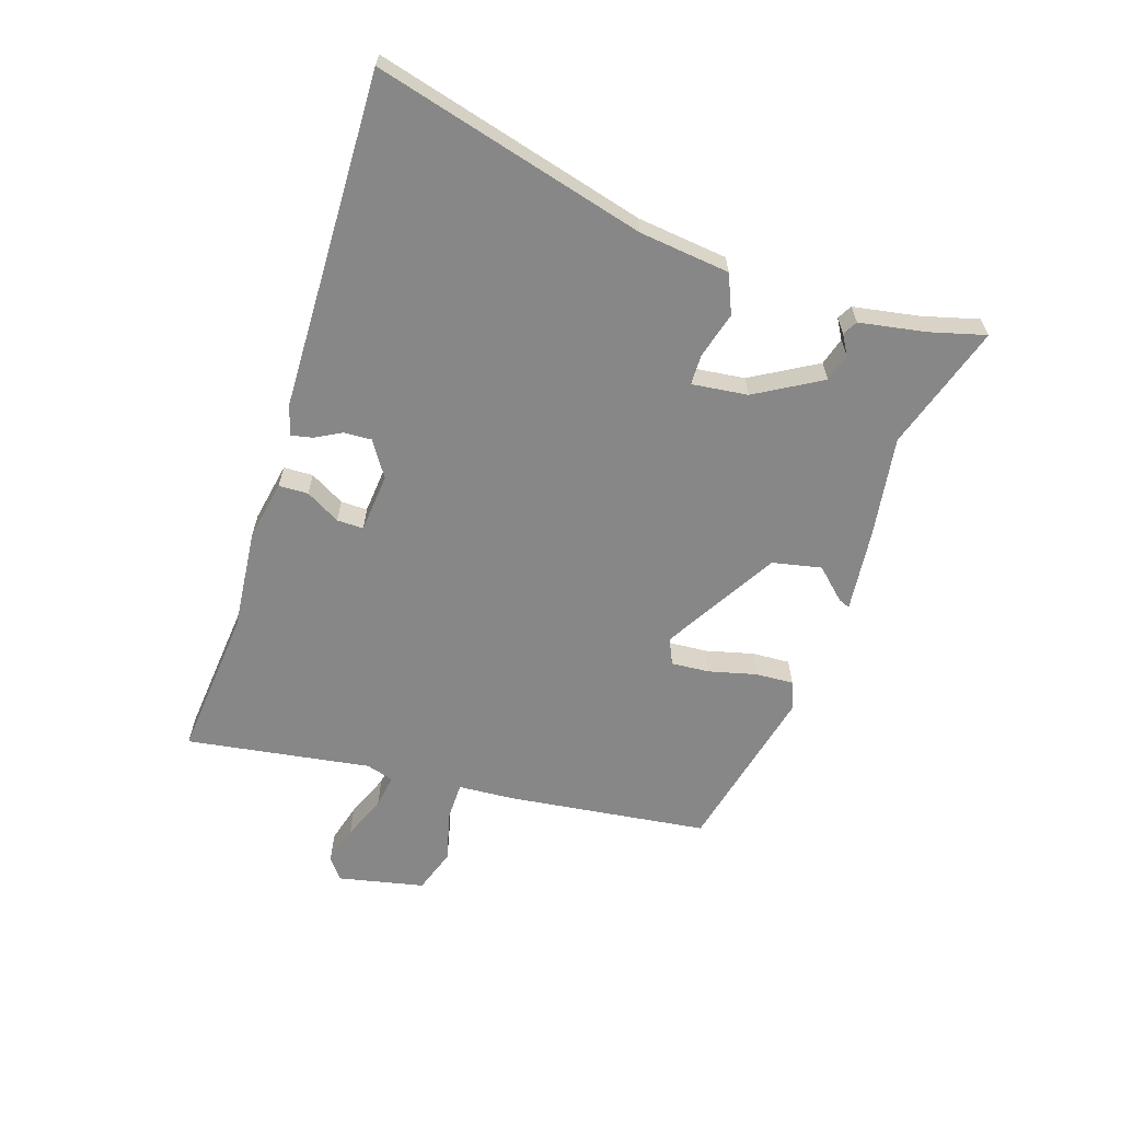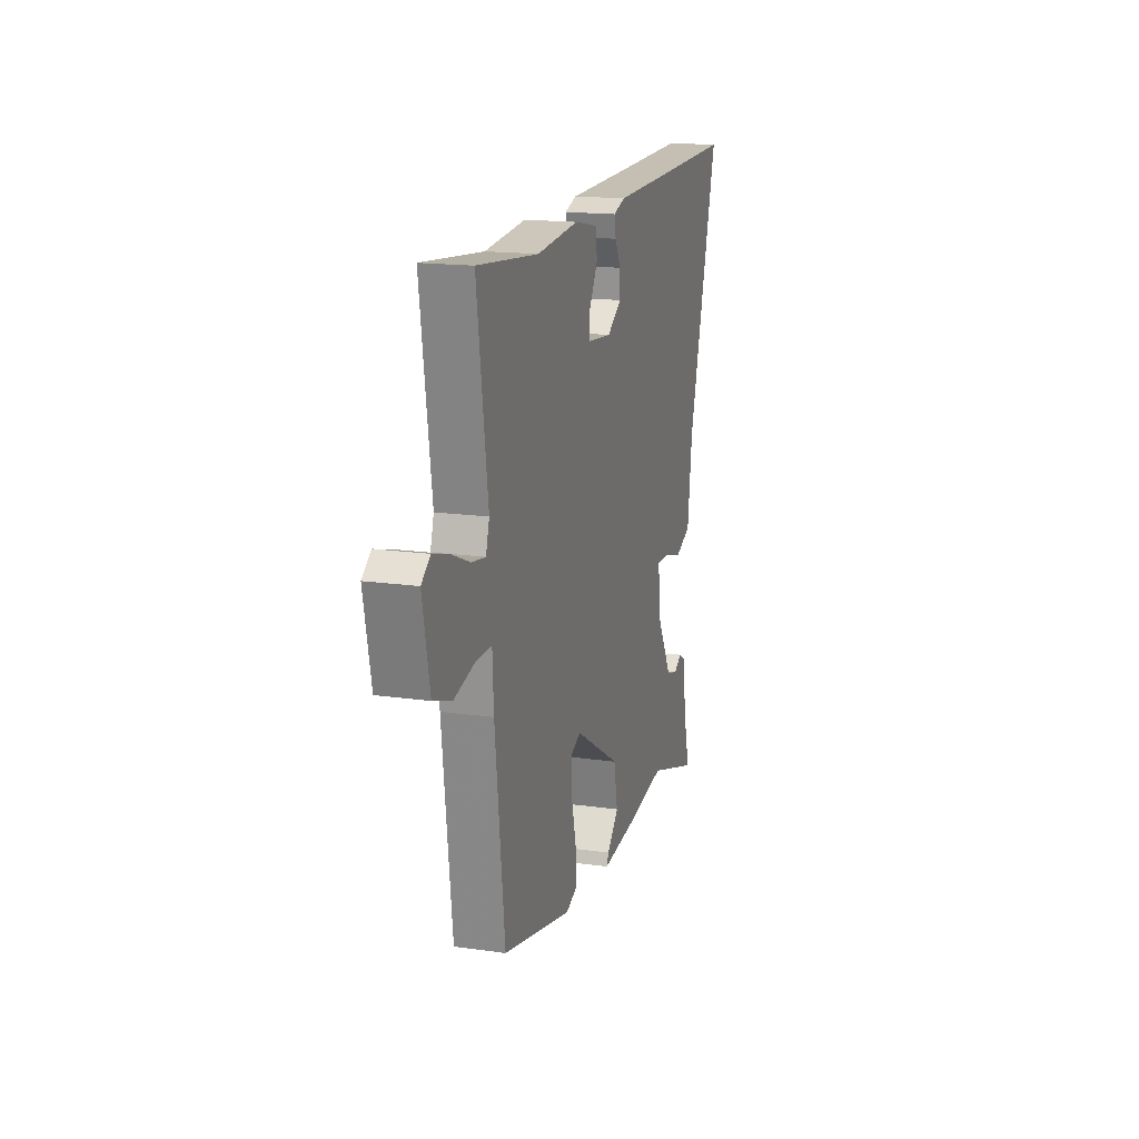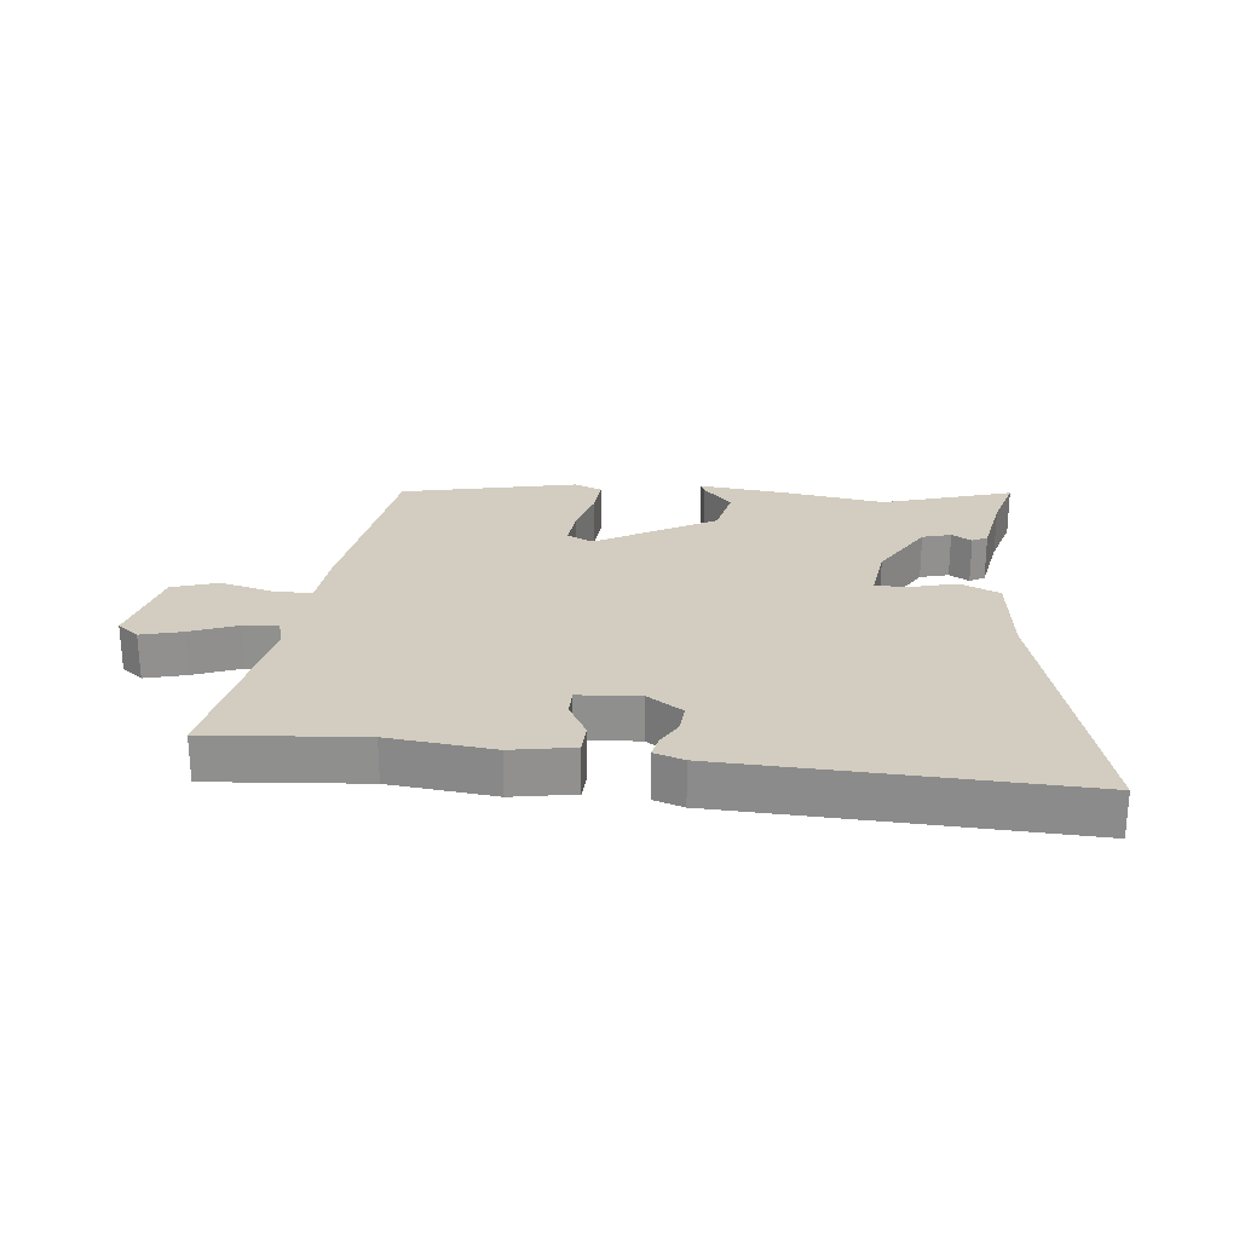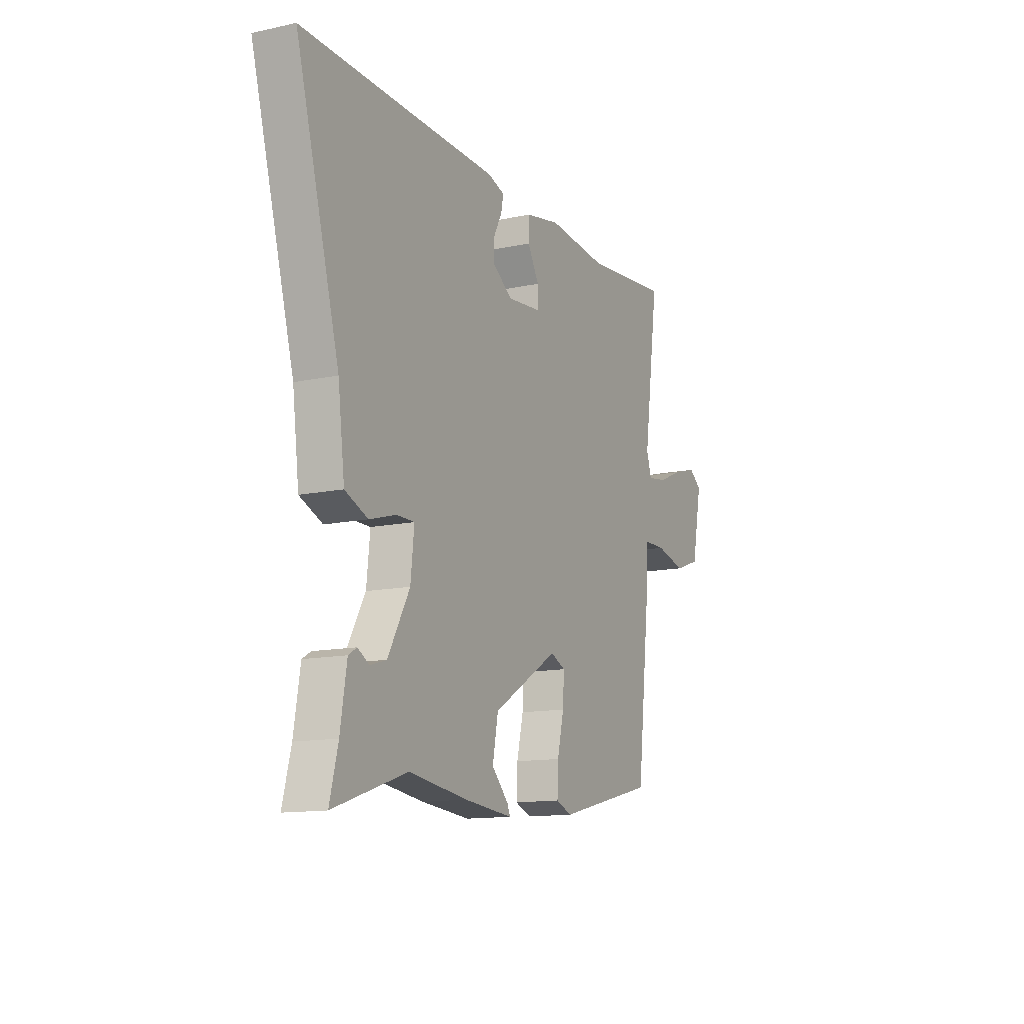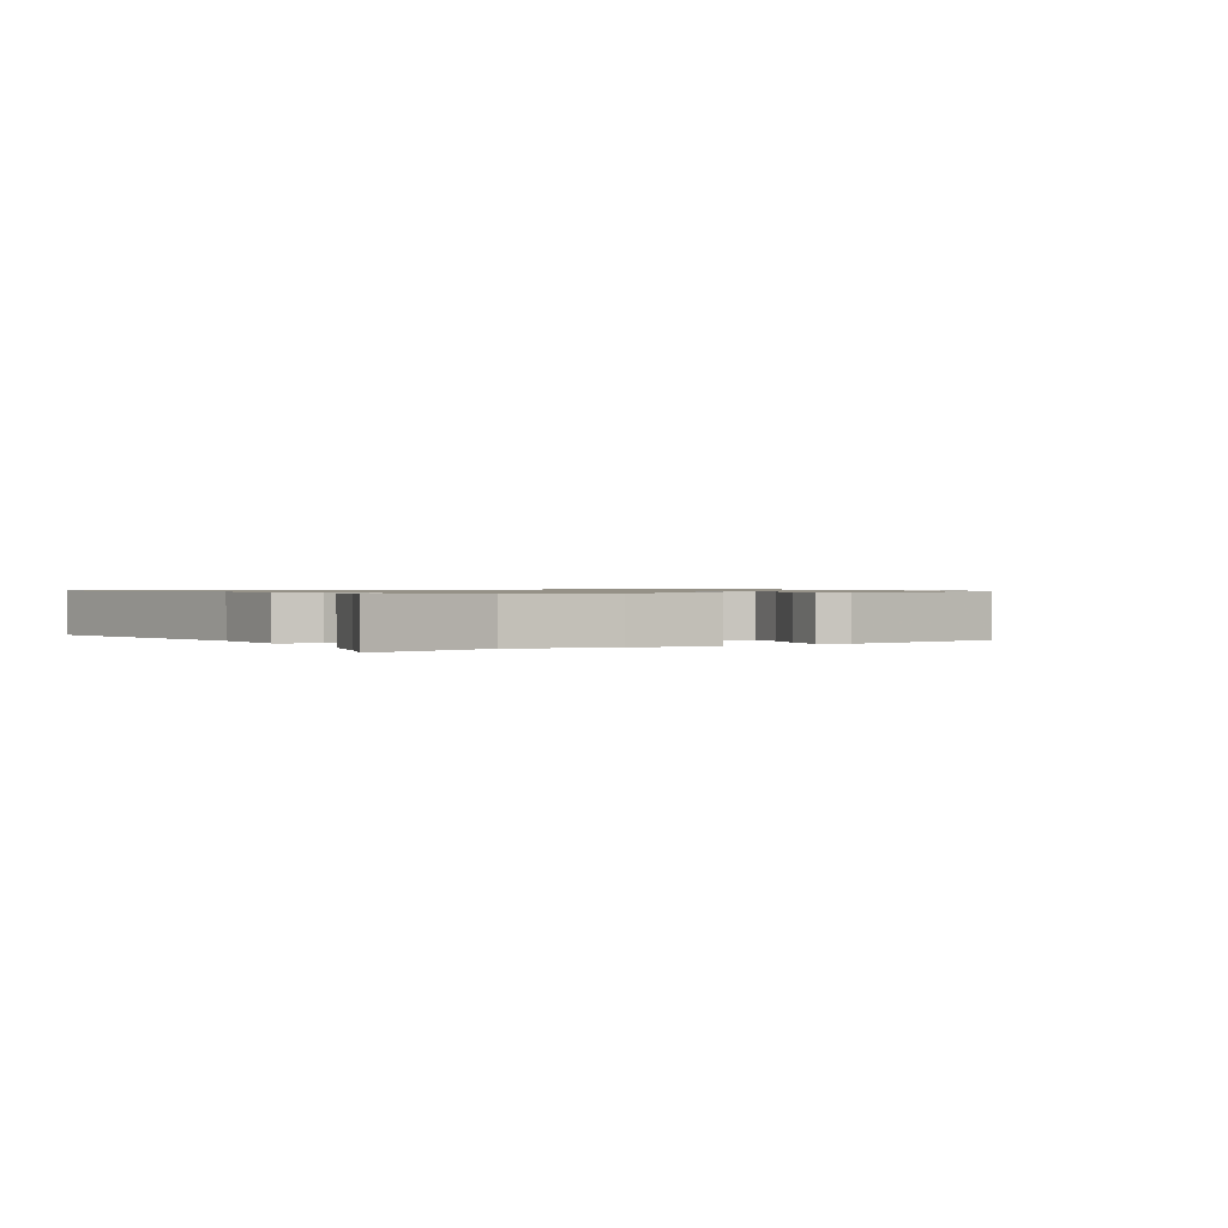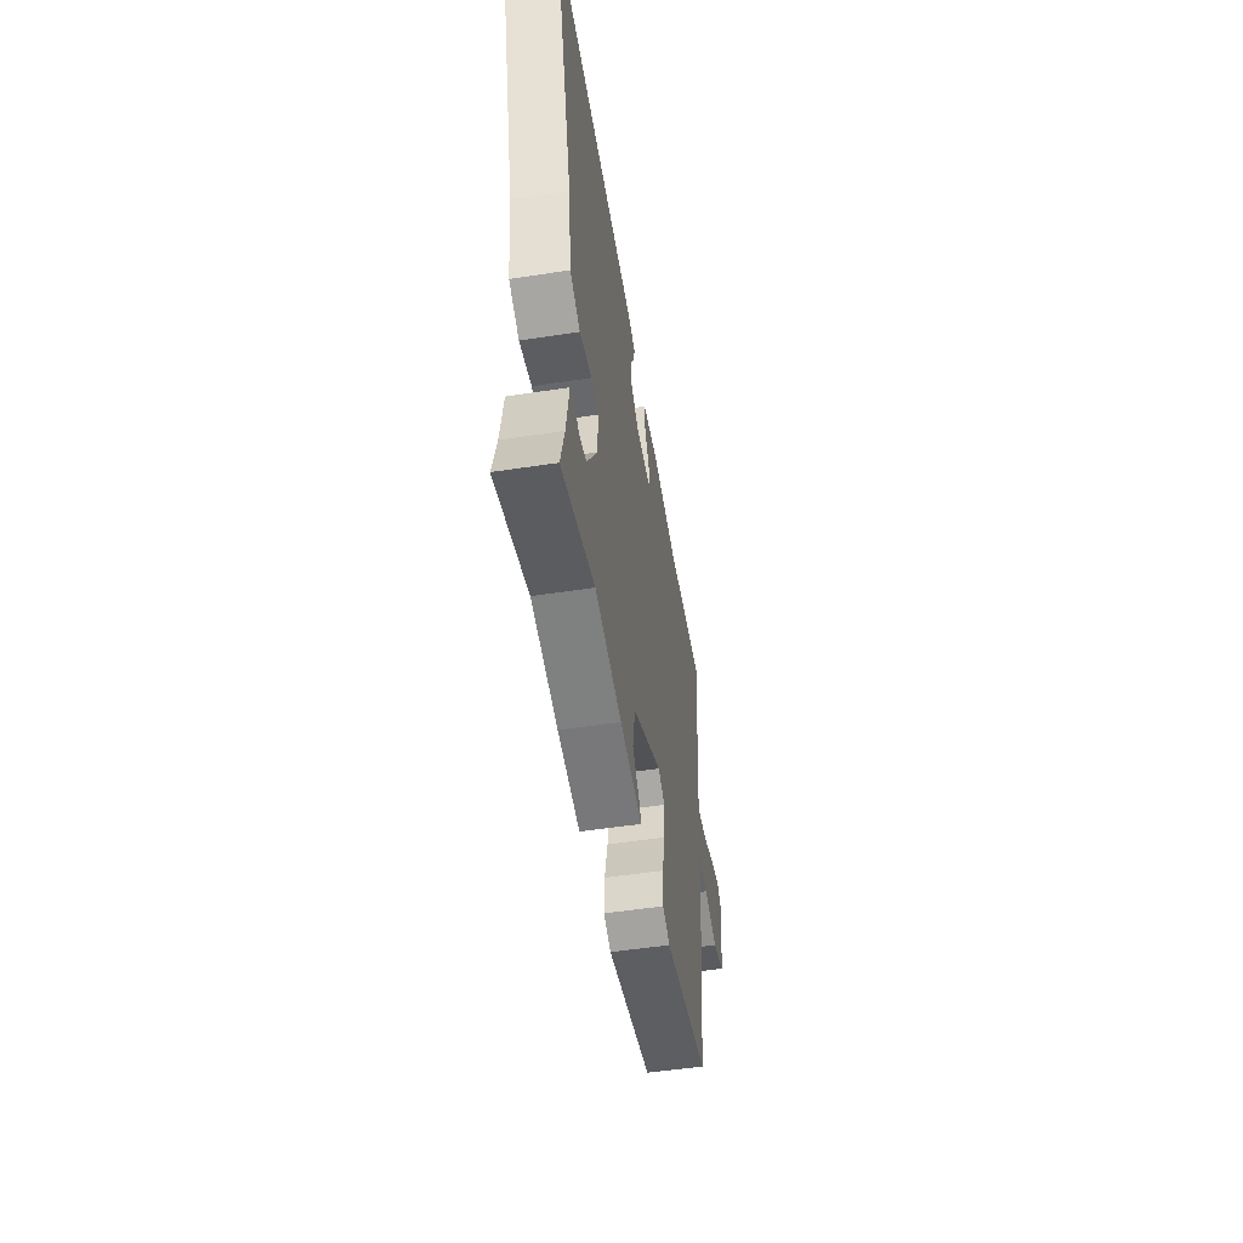
<metadata>
{"format":"obj","ext":"obj","renderer":"f3d","projection":"perspective","resolution":1024,"background":"white","views":[{"elev":-62.6,"azim":72.5,"up":"+Y"},{"elev":16.7,"azim":-73.9,"up":"+Z"},{"elev":24.6,"azim":7.2,"up":"+Y"},{"elev":-13.0,"azim":116.2,"up":"+Z"},{"elev":0.9,"azim":153.5,"up":"+Y"},{"elev":-52.4,"azim":99.3,"up":"+Z"}]}
</metadata>
<code>
v 0.549 0.07 -0.516
v 0.34 0.07 -0.447
v 0.172 0.07 -0.47
v 0.033 0.07 -0.483
v 0.041 0.07 -0.464
v 0.089 0.07 -0.414
v 0.073 0.07 -0.332
v -0.115 0.07 -0.219
v -0.158 0.07 -0.238
v -0.154 0.07 -0.302
v -0.135 0.07 -0.381
v -0.132 0.07 -0.445
v -0.178 0.07 -0.463
v -0.461 0.07 -0.395
v -0.5 0.07 -0.06
v -0.505 0.07 0.034
v -0.568 0.07 0.035
v -0.654 0.07 0.014
v -0.728 0.07 0.04
v -0.757 0.07 0.184
v -0.721 0.07 0.211
v -0.655 0.07 0.192
v -0.581 0.07 0.161
v -0.525 0.07 0.152
v -0.511 0.07 0.198
v -0.555 0.07 0.506
v -0.305 0.07 0.48
v -0.135 0.07 0.495
v -0.035 0.07 0.475
v -0.034 0.07 0.426
v -0.067 0.07 0.369
v -0.068 0.07 0.325
v 0.03 0.07 0.315
v 0.089 0.07 0.353
v 0.087 0.07 0.399
v 0.064 0.07 0.443
v 0.057 0.07 0.478
v 0.106 0.07 0.493
v 0.342 0.07 0.497
v 0.667 0.07 0.503
v 0.543 0.07 0.054
v 0.524 0.07 -0.096
v 0.459 0.07 -0.123
v 0.383 0.07 -0.101
v 0.332 0.07 -0.101
v 0.342 0.07 -0.194
v 0.404 0.07 -0.304
v 0.45 0.07 -0.318
v 0.483 0.07 -0.299
v 0.507 0.07 -0.313
v 0.525 0.07 -0.423
v 0.549 0 -0.516
v 0.34 0 -0.447
v 0.172 0 -0.47
v 0.033 0 -0.483
v 0.041 0 -0.464
v 0.089 0 -0.414
v 0.073 0 -0.332
v -0.115 0 -0.219
v -0.158 0 -0.238
v -0.154 0 -0.302
v -0.135 0 -0.381
v -0.132 0 -0.445
v -0.178 0 -0.463
v -0.461 0 -0.395
v -0.5 0 -0.06
v -0.505 0 0.034
v -0.568 0 0.035
v -0.654 0 0.014
v -0.728 0 0.04
v -0.757 0 0.184
v -0.721 0 0.211
v -0.655 0 0.192
v -0.581 0 0.161
v -0.525 0 0.152
v -0.511 0 0.198
v -0.555 0 0.506
v -0.305 0 0.48
v -0.135 0 0.495
v -0.035 0 0.475
v -0.034 0 0.426
v -0.067 0 0.369
v -0.068 0 0.325
v 0.03 0 0.315
v 0.089 0 0.353
v 0.087 0 0.399
v 0.064 0 0.443
v 0.057 0 0.478
v 0.106 0 0.493
v 0.342 0 0.497
v 0.667 0 0.503
v 0.543 0 0.054
v 0.524 0 -0.096
v 0.459 0 -0.123
v 0.383 0 -0.101
v 0.332 0 -0.101
v 0.342 0 -0.194
v 0.404 0 -0.304
v 0.45 0 -0.318
v 0.483 0 -0.299
v 0.507 0 -0.313
v 0.525 0 -0.423
f 48 49 50 51
f 47 48 51 1
f 41 42 43 44
f 39 40 41 44
f 39 44 45
f 38 39 45
f 35 36 37 38
f 34 35 38 45
f 33 34 45 46
f 28 29 30 31
f 27 28 31 32
f 25 26 27 32
f 24 25 32 33
f 20 21 22 23
f 20 23 24
f 17 18 19 20
f 16 17 20 24
f 13 14 15 16
f 10 11 12 13
f 9 10 13 16
f 8 9 16 24
f 3 4 5 6
f 2 3 6 7
f 47 1 2 7
f 24 33 46 47
f 7 8 24 47
f 102 101 100 99
f 52 102 99 98
f 95 94 93 92
f 95 92 91 90
f 96 95 90
f 96 90 89
f 89 88 87 86
f 96 89 86 85
f 97 96 85 84
f 82 81 80 79
f 83 82 79 78
f 83 78 77 76
f 84 83 76 75
f 74 73 72 71
f 75 74 71
f 71 70 69 68
f 75 71 68 67
f 67 66 65 64
f 64 63 62 61
f 67 64 61 60
f 75 67 60 59
f 57 56 55 54
f 58 57 54 53
f 58 53 52 98
f 98 97 84 75
f 98 75 59 58
f 1 52 53 2
f 2 53 54 3
f 3 54 55 4
f 4 55 56 5
f 5 56 57 6
f 6 57 58 7
f 7 58 59 8
f 8 59 60 9
f 9 60 61 10
f 10 61 62 11
f 11 62 63 12
f 12 63 64 13
f 13 64 65 14
f 14 65 66 15
f 15 66 67 16
f 16 67 68 17
f 17 68 69 18
f 18 69 70 19
f 19 70 71 20
f 20 71 72 21
f 21 72 73 22
f 22 73 74 23
f 23 74 75 24
f 24 75 76 25
f 25 76 77 26
f 26 77 78 27
f 27 78 79 28
f 28 79 80 29
f 29 80 81 30
f 30 81 82 31
f 31 82 83 32
f 32 83 84 33
f 33 84 85 34
f 34 85 86 35
f 35 86 87 36
f 36 87 88 37
f 37 88 89 38
f 38 89 90 39
f 39 90 91 40
f 40 91 92 41
f 41 92 93 42
f 42 93 94 43
f 43 94 95 44
f 44 95 96 45
f 45 96 97 46
f 46 97 98 47
f 47 98 99 48
f 48 99 100 49
f 49 100 101 50
f 50 101 102 51
f 51 102 52 1

</code>
